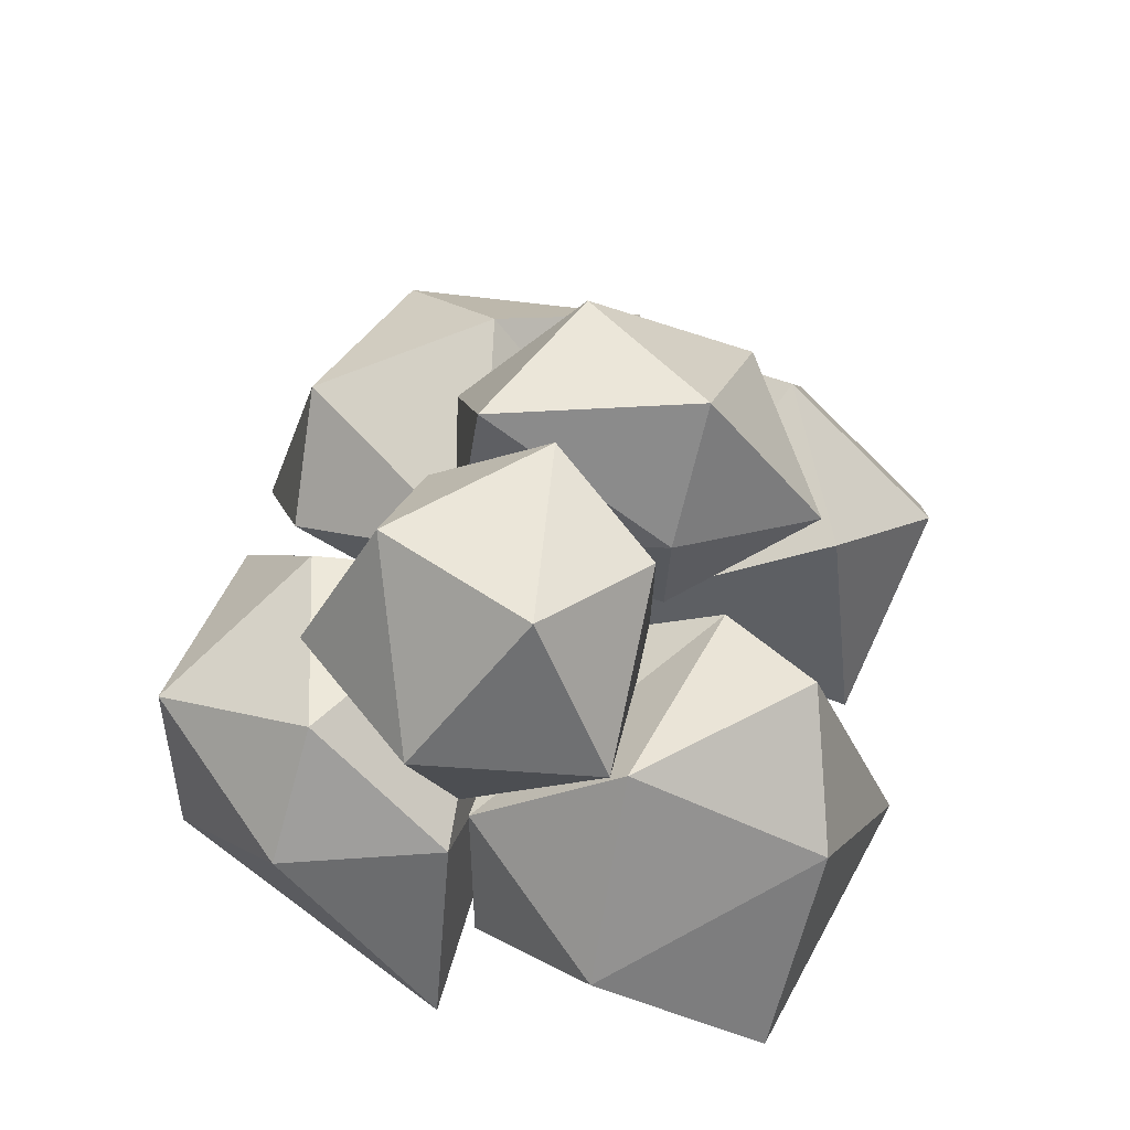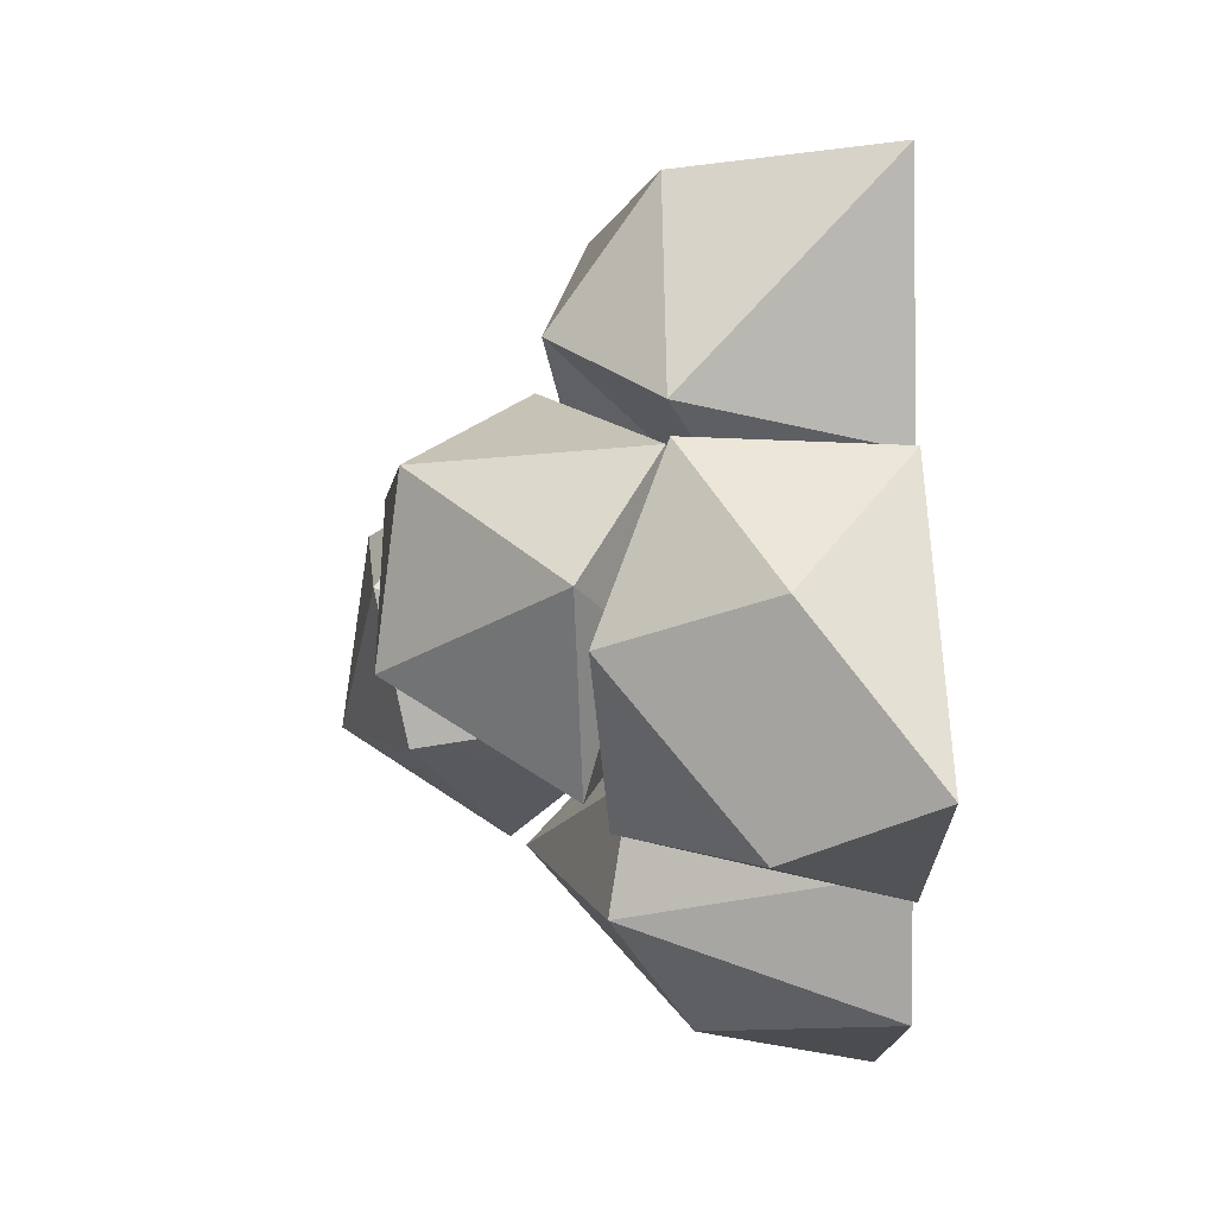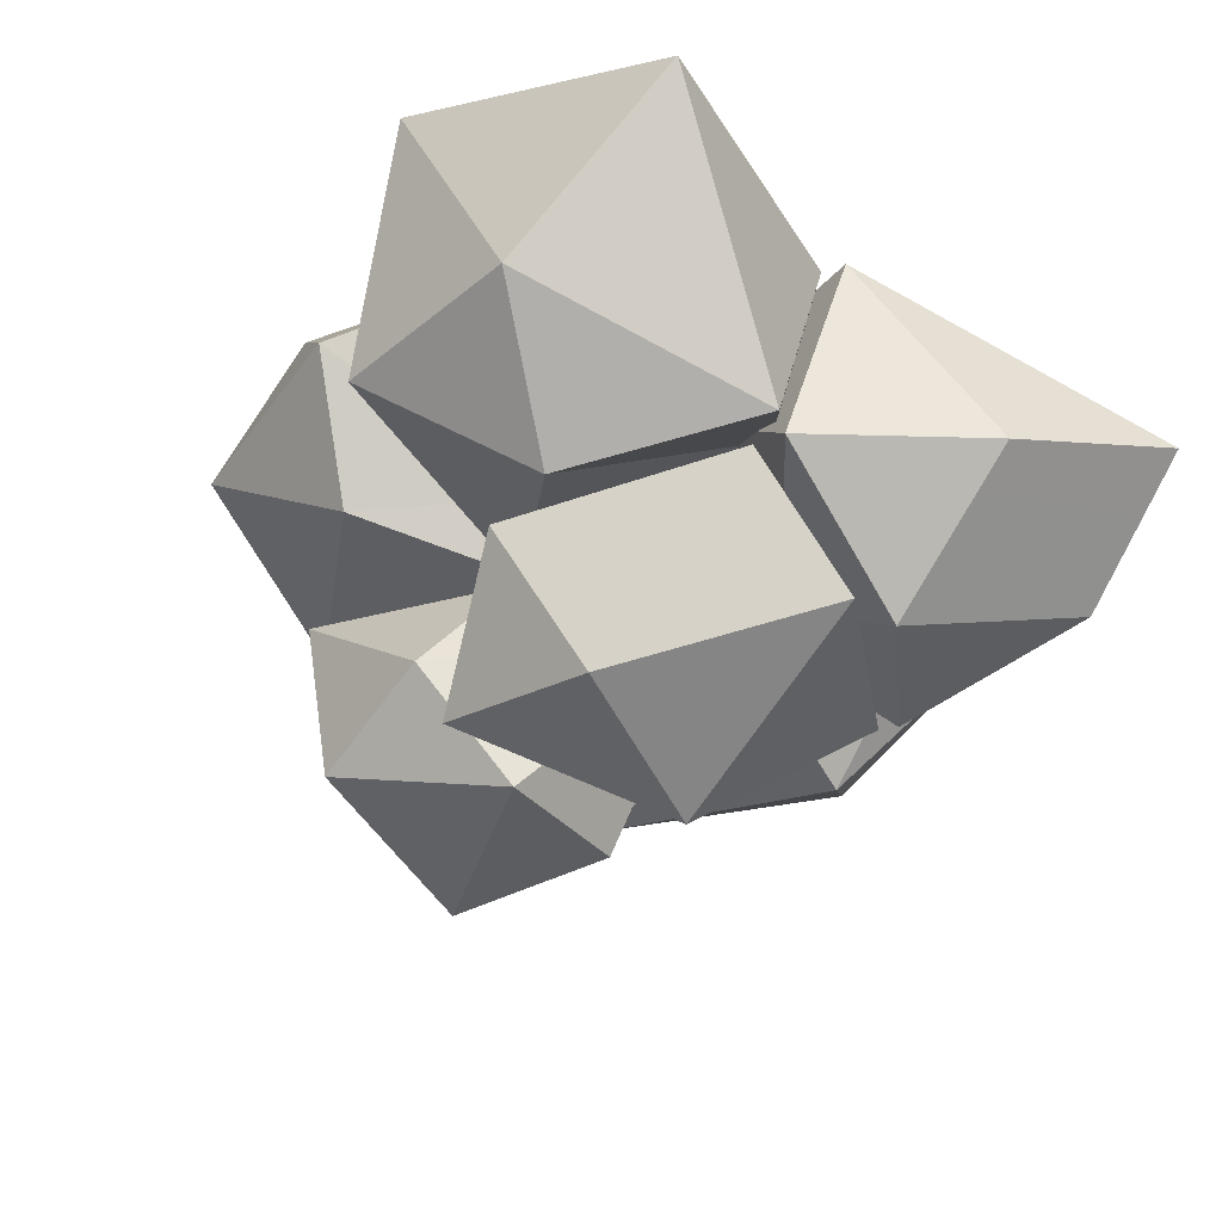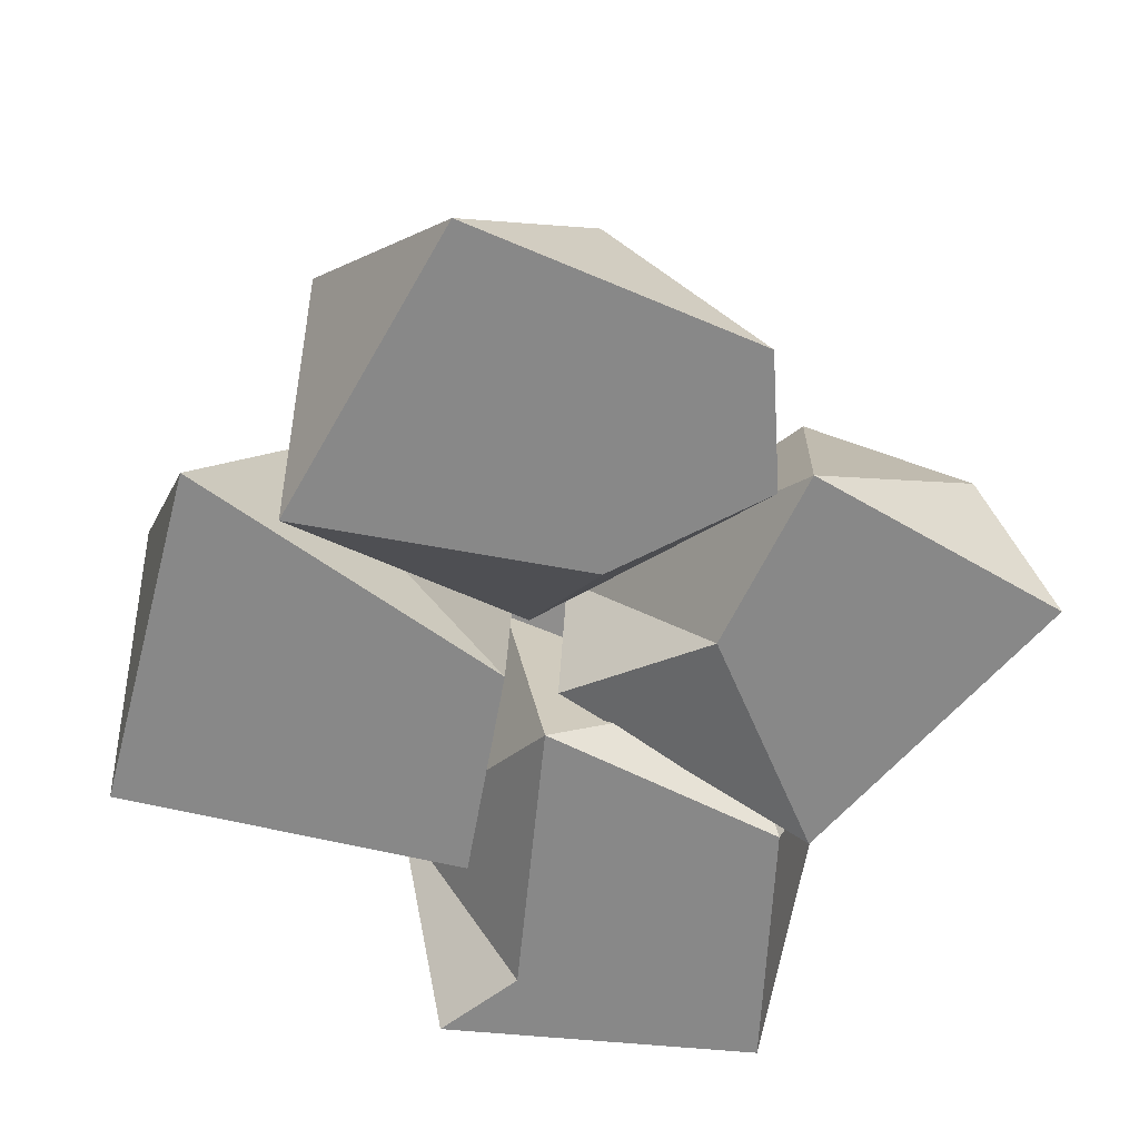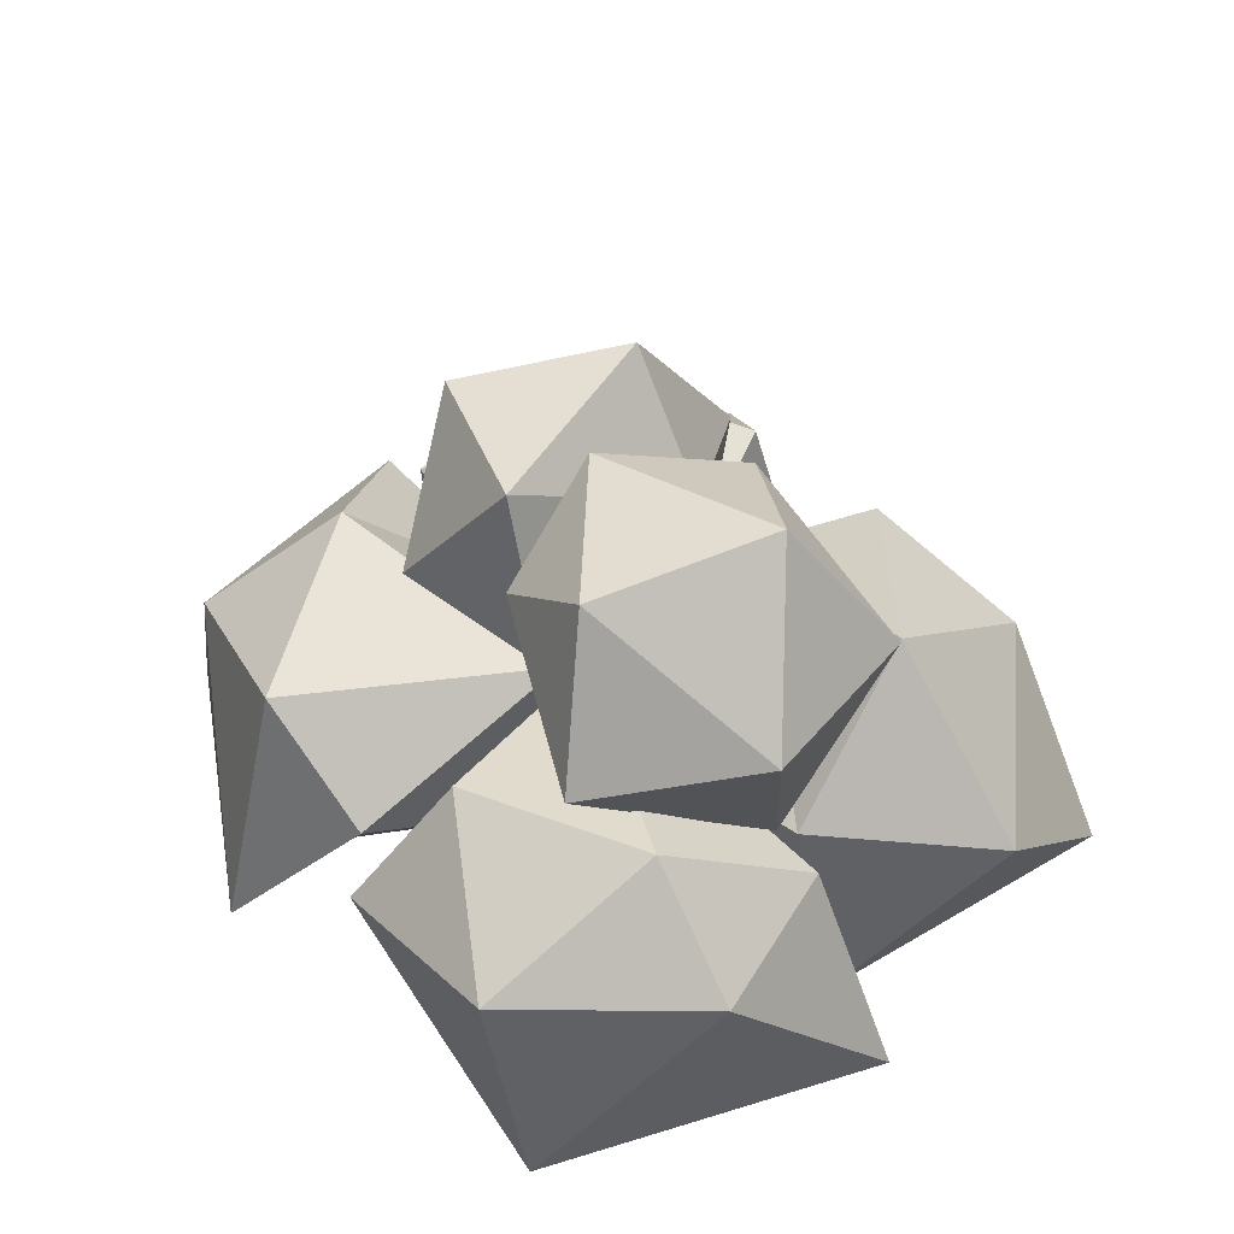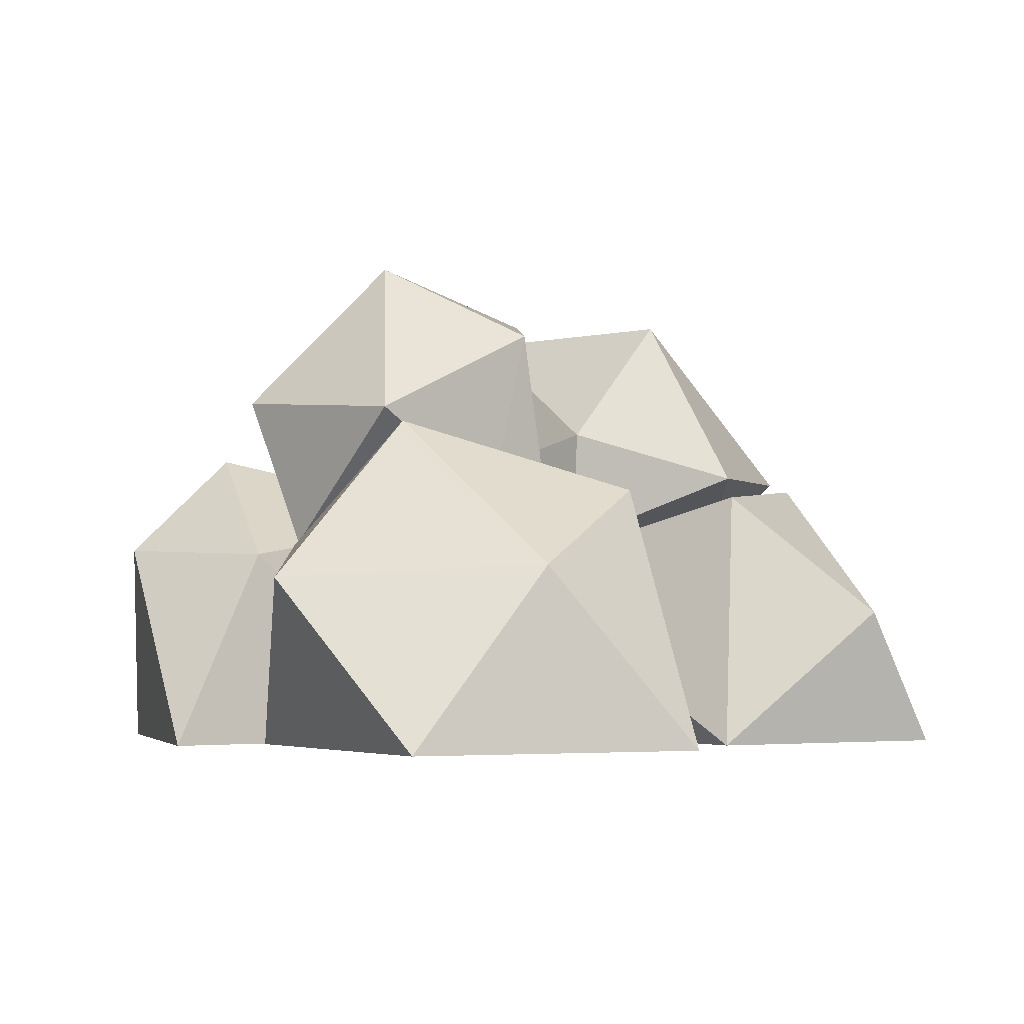
<metadata>
{"format":"obj","ext":"obj","renderer":"f3d","projection":"perspective","resolution":1024,"background":"white","views":[{"elev":62.9,"azim":171.8,"up":"+Y"},{"elev":38.3,"azim":-91.7,"up":"+Z"},{"elev":57.7,"azim":-158.3,"up":"+Z"},{"elev":-62.8,"azim":-150.3,"up":"+Y"},{"elev":48.1,"azim":115.3,"up":"+Y"},{"elev":-3.4,"azim":-151.2,"up":"+Y"}]}
</metadata>
<code>
o sulfur_sulfur_item
v -0.03979 -0 0.00458
v -0.03229 -0 0.07045
v -0.1203 -0 0.03983
v 0.007387 0.01606 0.005195
v -0.08306 0 -0.02537
v -0.002065 0.05176 -0.006557
v -0.03723 0.05763 0.07773
v -0.08426 0.03373 0.06898
v -0.113 0.03845 0.0153
v -0.07706 0.07241 -0.006888
v -0.04226 0.06514 0.01536
v -0.07347 0.07705 0.0451
v -0.03964 0 -0.1271
v 0.03862 0 -0.08042
v -0.02414 0 -0.02718
v 0.01011 0.04702 -0.1174
v -0.09001 0 -0.05991
v -0.0604 0.05017 -0.09156
v 0.03696 0.05831 -0.06821
v 0.009223 0.03775 -0.007745
v -0.073 0 -0.02536
v -0.06359 0.07249 -0.04826
v -0.005529 0.09256 -0.07655
v -0.04275 0.06652 -0.02114
v 0.05266 0 -0.1035
v 0.1211 0 -0.03408
v 0.05075 -0 0.03208
v 0.09193 0.0575 -0.07412
v 0.01227 0 -0.01386
v 0.04385 0.05544 -0.07692
v 0.119 0.06116 -0.02113
v 0.09156 0.04168 0.03027
v 0.02732 0.05163 0.009081
v 0.01932 0.06976 -0.000398
v 0.07687 0.08593 -0.04757
v 0.07136 0.07456 0.01007
v -0.02195 0.05978 -0.01683
v 0.03637 0.1093 0.01189
v 0.001988 0.1295 0.005625
v 0.02678 0.07313 -0.000918
v -0.01961 0.1214 -0.0297
v -0.01418 0.0717 -0.04013
v 0.07633 0.09161 -0.02336
v 0.05179 0.1335 -0.01574
v 0.01578 0.1412 -0.05219
v -0.00043 0.09686 -0.07801
v 0.03889 0.05925 -0.06331
v 0.05247 0.1011 -0.0684
v 0.03214 0.05697 0.1066
v 0.06581 0.07363 0.0663
v 0.01036 0.08613 0.07407
v 0.08449 -0 0.07411
v -0.0356 0.05837 0.08672
v 0.01211 -0 0.1249
v 0.07633 0.04729 0.03506
v 0.02389 0.07267 0.004023
v -0.02754 0.03557 0.04112
v -0.02641 -0 0.0647
v 0.05763 -0 0.0704
v 0.01199 -0 0.006414
v -0.014 0.1203 0.05448
v 0.02119 0.1265 0.01891
v -0.04126 0.1273 0.01293
v 0.02438 0.08793 0.04834
v -0.06345 0.08013 0.05568
v -0.02994 0.05824 0.07044
v 0.03072 0.07917 0.005257
v -0.02789 0.09283 -0.01134
v -0.07331 0.0785 -0.000884
v -0.05313 0.06654 0.03375
v -0.0152 0.04327 0.03296
v -0.02675 0.06037 -0.01178
f 1 2 3
f 2 1 4
f 1 3 5
f 1 5 6
f 1 6 4
f 2 4 7
f 3 2 8
f 5 3 9
f 6 5 10
f 4 6 11
f 2 7 8
f 3 8 9
f 5 9 10
f 6 10 11
f 4 11 7
f 8 7 12
f 9 8 12
f 10 9 12
f 11 10 12
f 7 11 12
f 13 14 15
f 14 13 16
f 13 15 17
f 13 17 18
f 13 18 16
f 14 16 19
f 15 14 20
f 17 15 21
f 18 17 22
f 16 18 23
f 14 19 20
f 15 20 21
f 17 21 22
f 18 22 23
f 16 23 19
f 20 19 24
f 21 20 24
f 22 21 24
f 23 22 24
f 19 23 24
f 25 26 27
f 26 25 28
f 25 27 29
f 25 29 30
f 25 30 28
f 26 28 31
f 27 26 32
f 29 27 33
f 30 29 34
f 28 30 35
f 26 31 32
f 27 32 33
f 29 33 34
f 30 34 35
f 28 35 31
f 32 31 36
f 33 32 36
f 34 33 36
f 35 34 36
f 31 35 36
f 37 38 39
f 38 37 40
f 37 39 41
f 37 41 42
f 37 42 40
f 38 40 43
f 39 38 44
f 41 39 45
f 42 41 46
f 40 42 47
f 38 43 44
f 39 44 45
f 41 45 46
f 42 46 47
f 40 47 43
f 44 43 48
f 45 44 48
f 46 45 48
f 47 46 48
f 43 47 48
f 49 50 51
f 50 49 52
f 49 51 53
f 49 53 54
f 49 54 52
f 50 52 55
f 51 50 56
f 53 51 57
f 54 53 58
f 52 54 59
f 50 55 56
f 51 56 57
f 53 57 58
f 54 58 59
f 52 59 55
f 56 55 60
f 57 56 60
f 58 57 60
f 59 58 60
f 55 59 60
f 61 62 63
f 62 61 64
f 61 63 65
f 61 65 66
f 61 66 64
f 62 64 67
f 63 62 68
f 65 63 69
f 66 65 70
f 64 66 71
f 62 67 68
f 63 68 69
f 65 69 70
f 66 70 71
f 64 71 67
f 68 67 72
f 69 68 72
f 70 69 72
f 71 70 72
f 67 71 72

</code>
